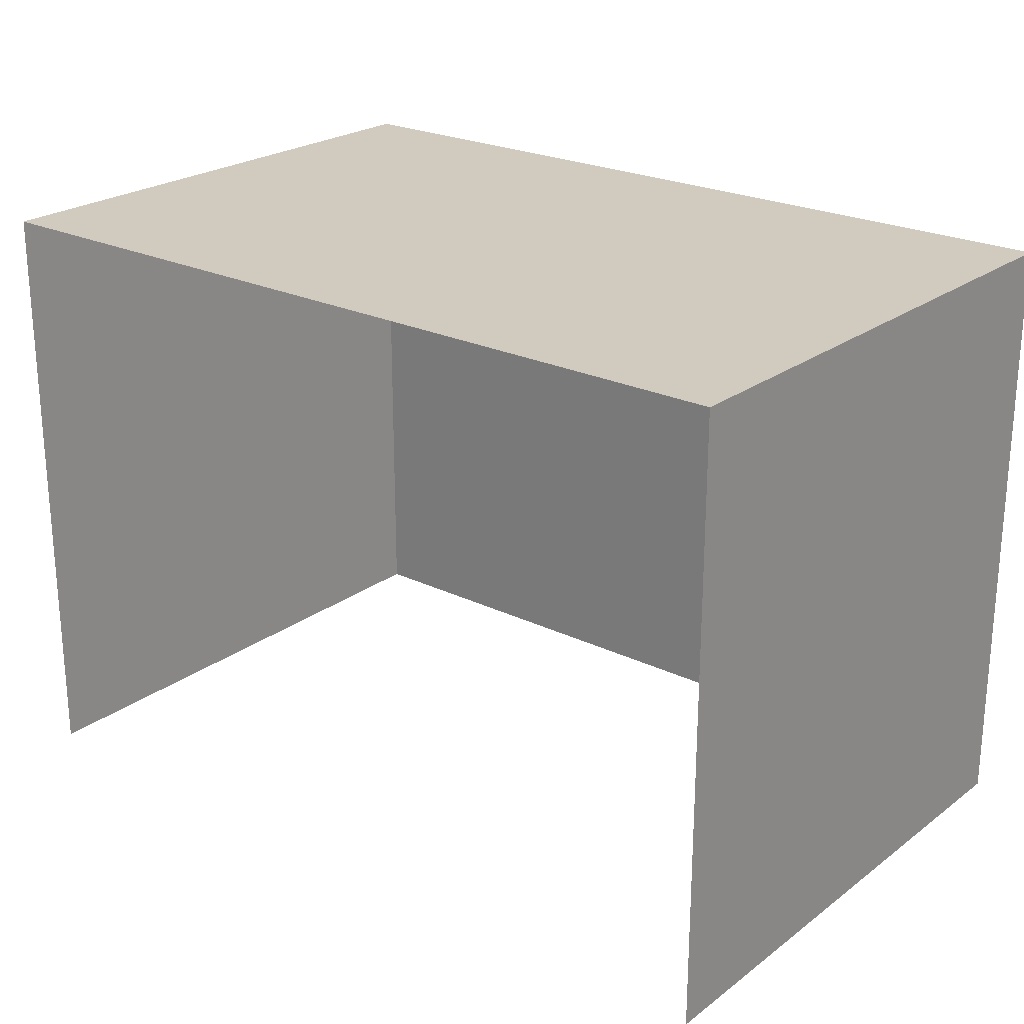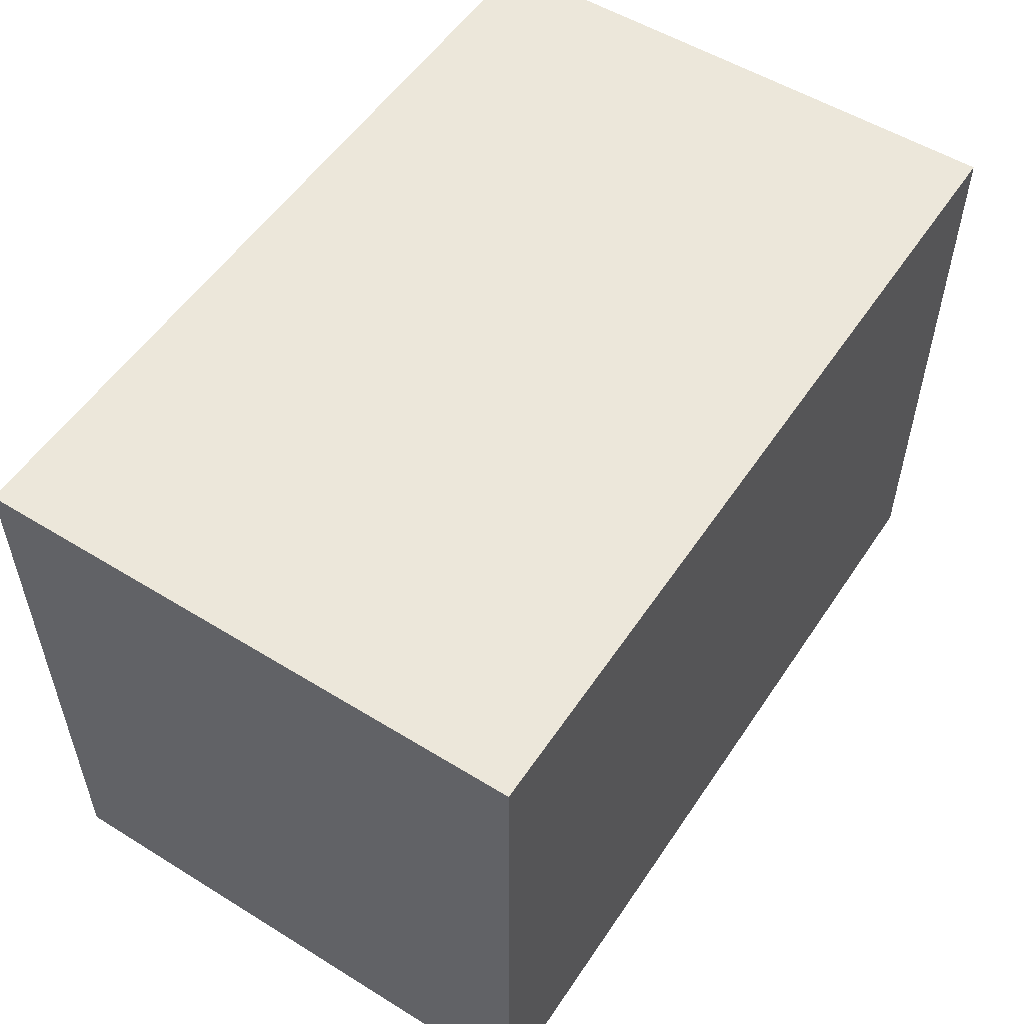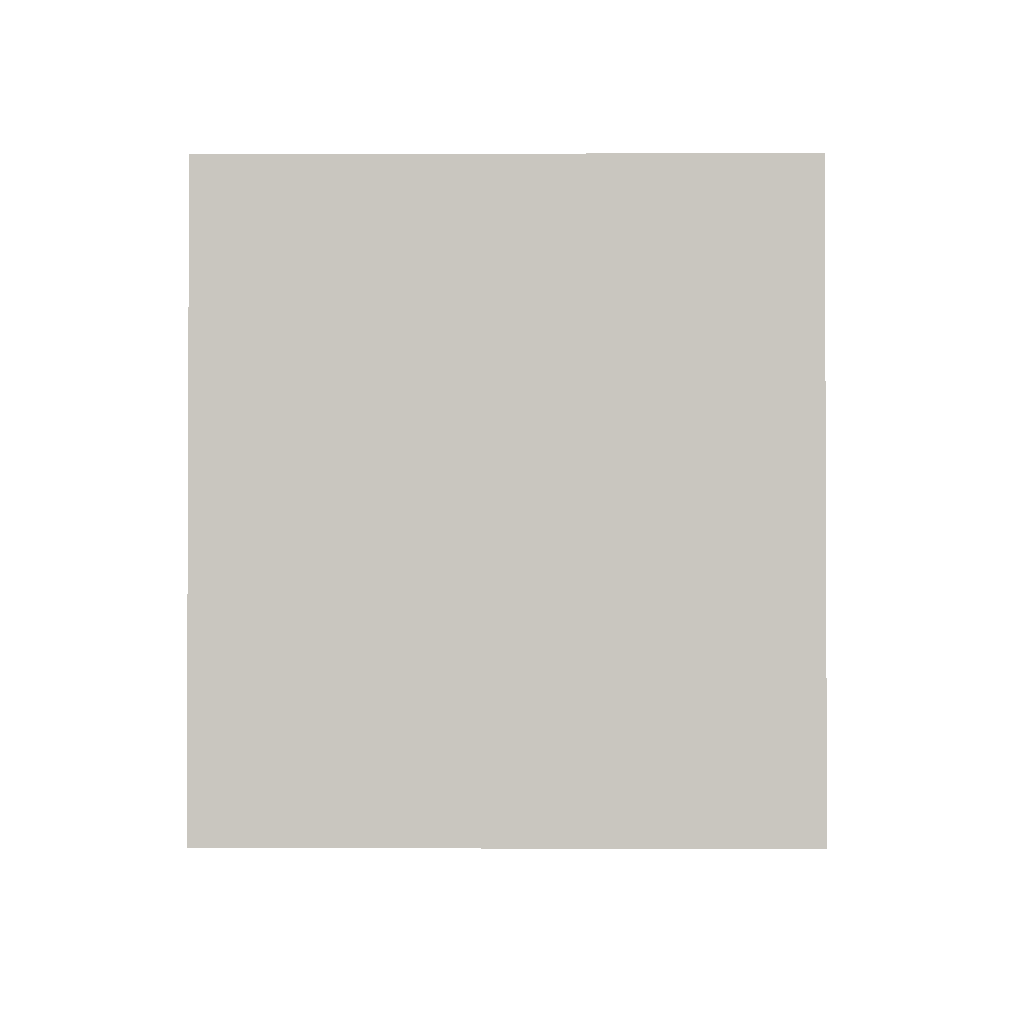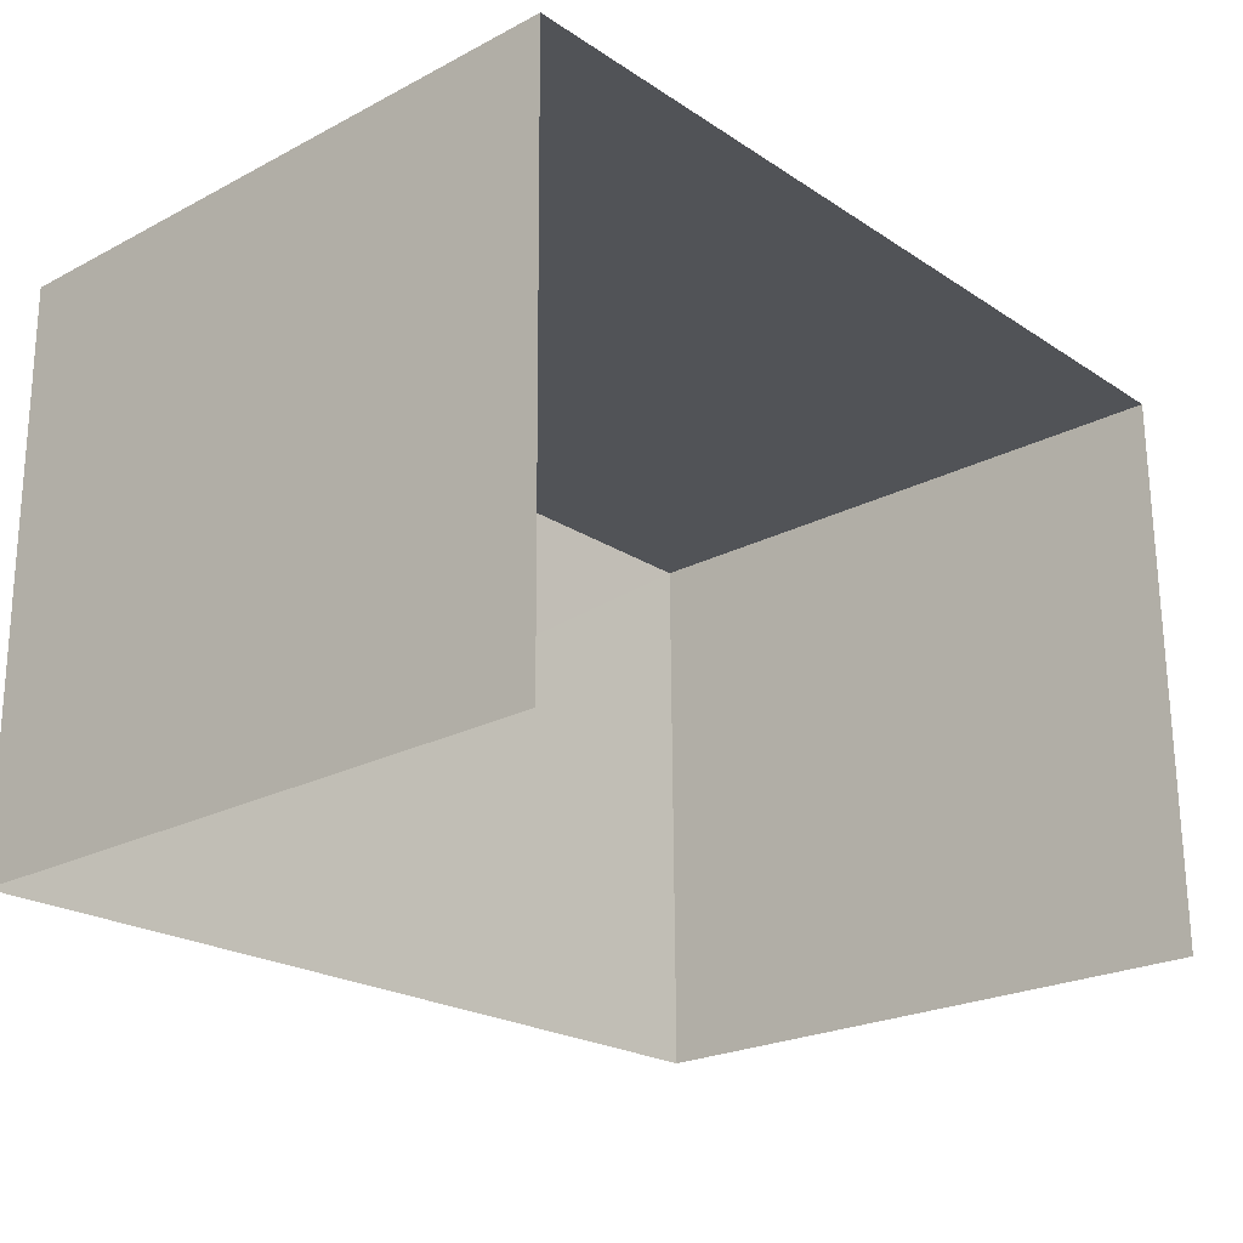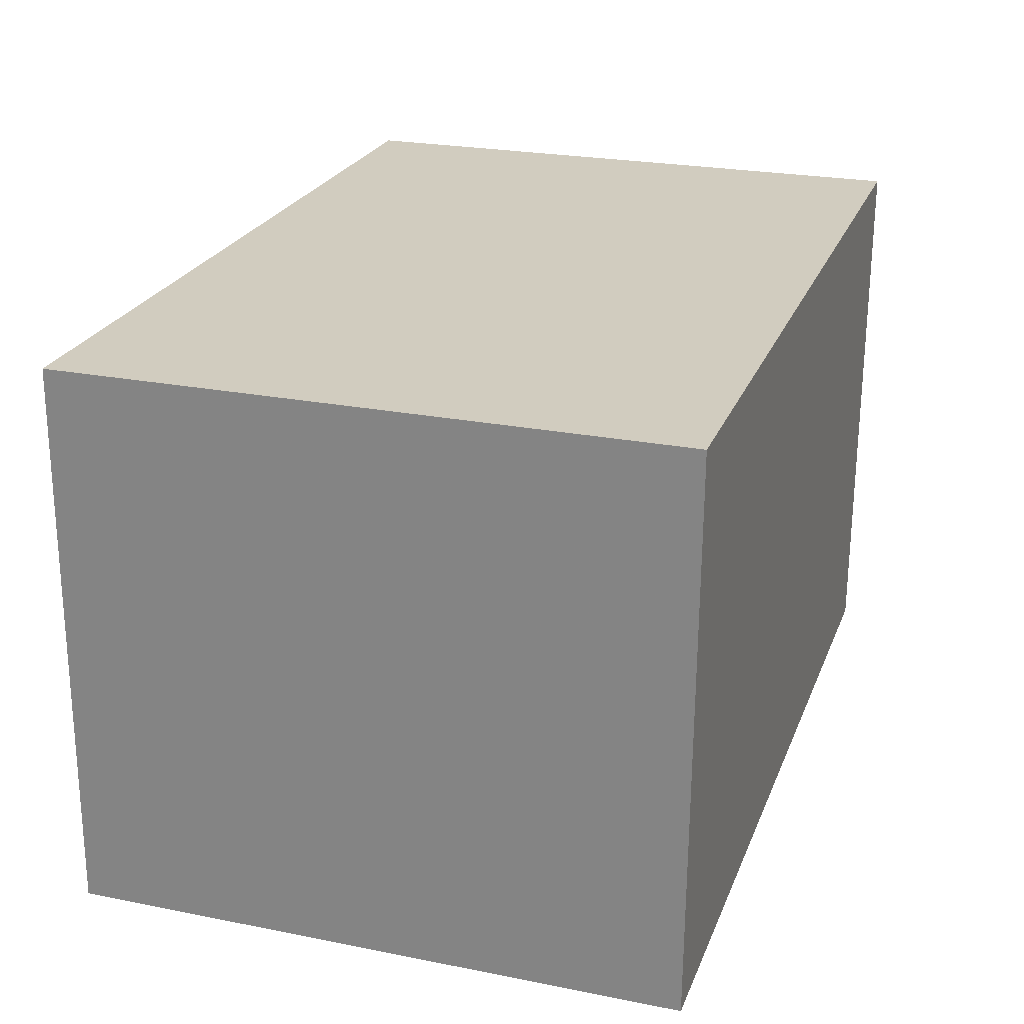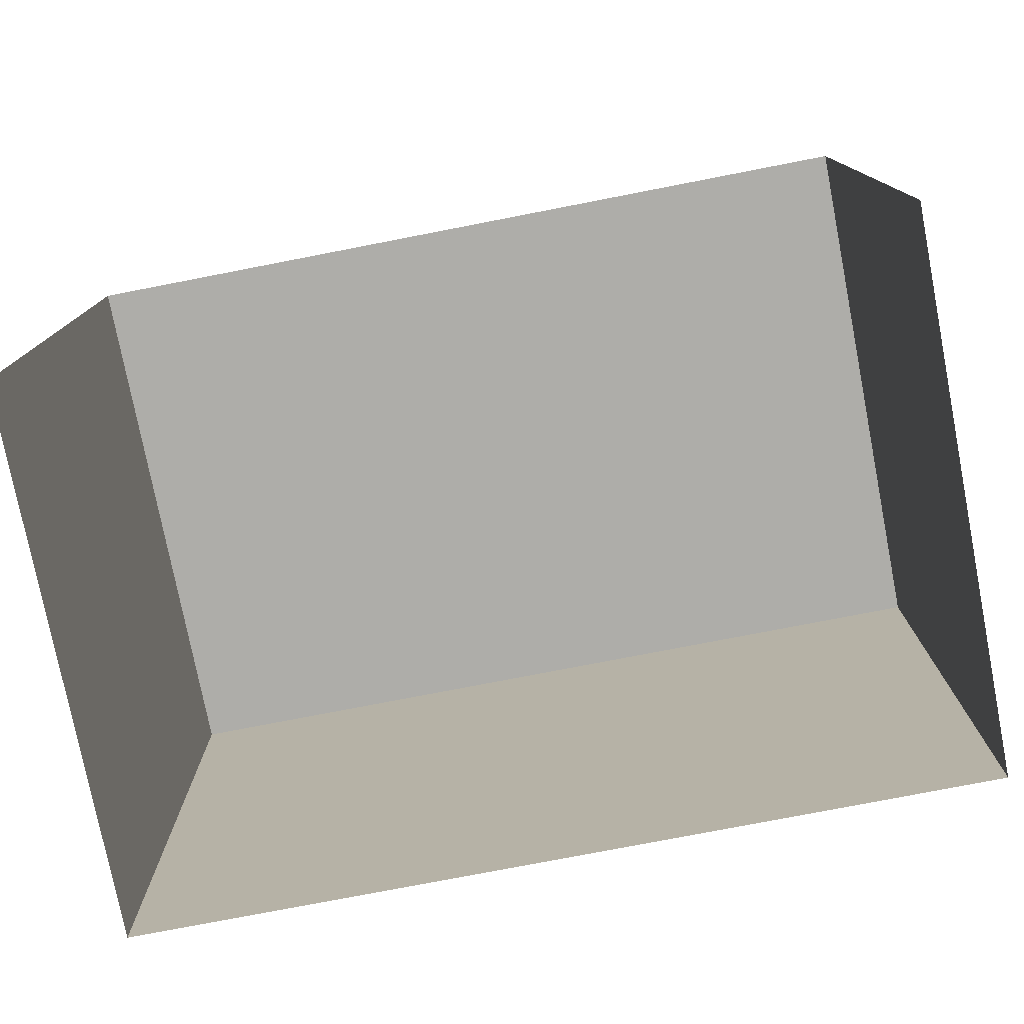
<metadata>
{"format":"obj","ext":"obj","renderer":"f3d","projection":"perspective","resolution":1024,"background":"white","views":[{"elev":23.5,"azim":38.2,"up":"+Z"},{"elev":53.7,"azim":122.3,"up":"+Z"},{"elev":-1.4,"azim":-90.0,"up":"+Z"},{"elev":-23.1,"azim":131.2,"up":"+Y"},{"elev":24.8,"azim":-72.0,"up":"+Y"},{"elev":-77.1,"azim":10.1,"up":"+Z"}]}
</metadata>
<code>
v -2.254e+05 -1.268e+05 15.84
v -2.254e+05 -1.268e+05 15.84
v -2.254e+05 -1.268e+05 15.84
v -2.254e+05 -1.268e+05 15.84
v -2.254e+05 -1.268e+05 18.52
v -2.254e+05 -1.268e+05 18.52
v -2.254e+05 -1.268e+05 18.52
v -2.254e+05 -1.268e+05 18.52
f 1 2 3
f 4 1 3
f 7 4 3
f 7 6 4
f 5 6 7
f 8 5 7
f 8 3 2
f 8 7 3
f 6 1 4
f 6 5 1
f 5 2 1
f 5 8 2

</code>
